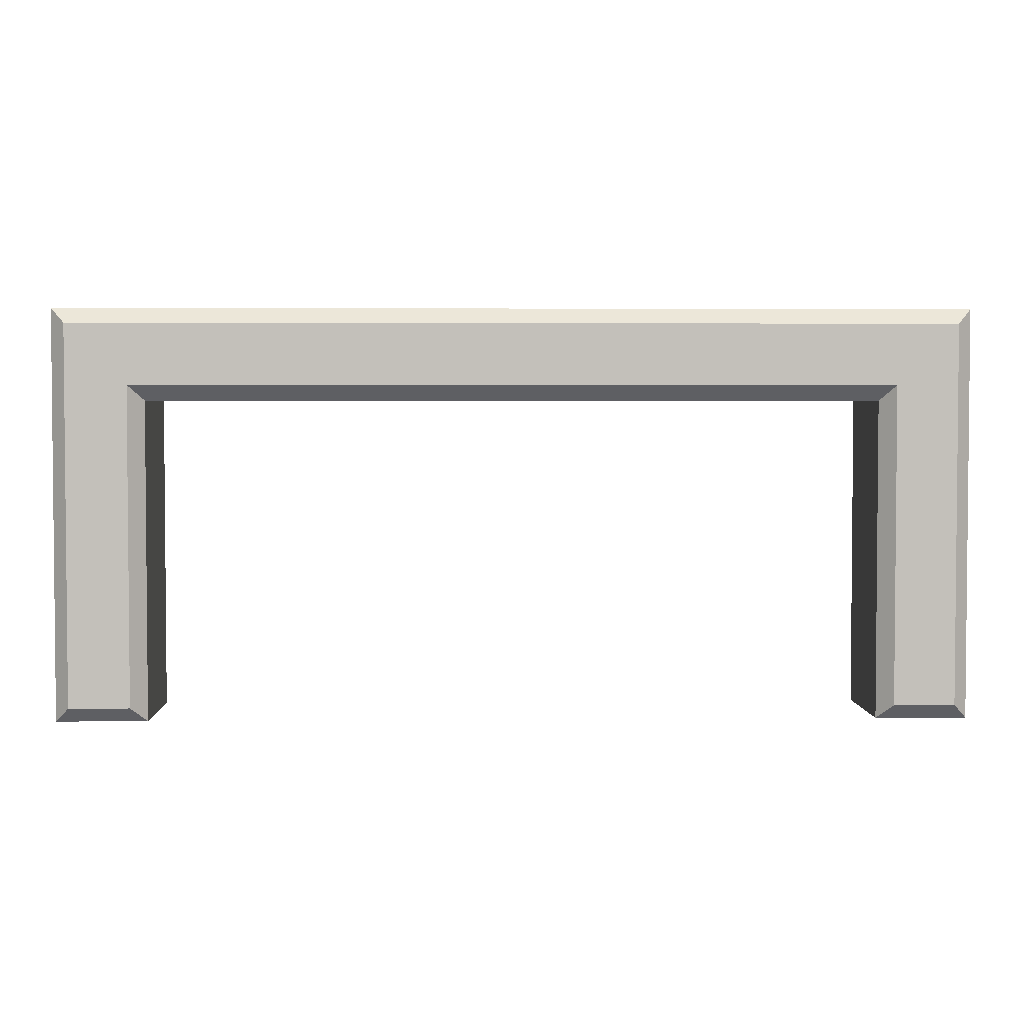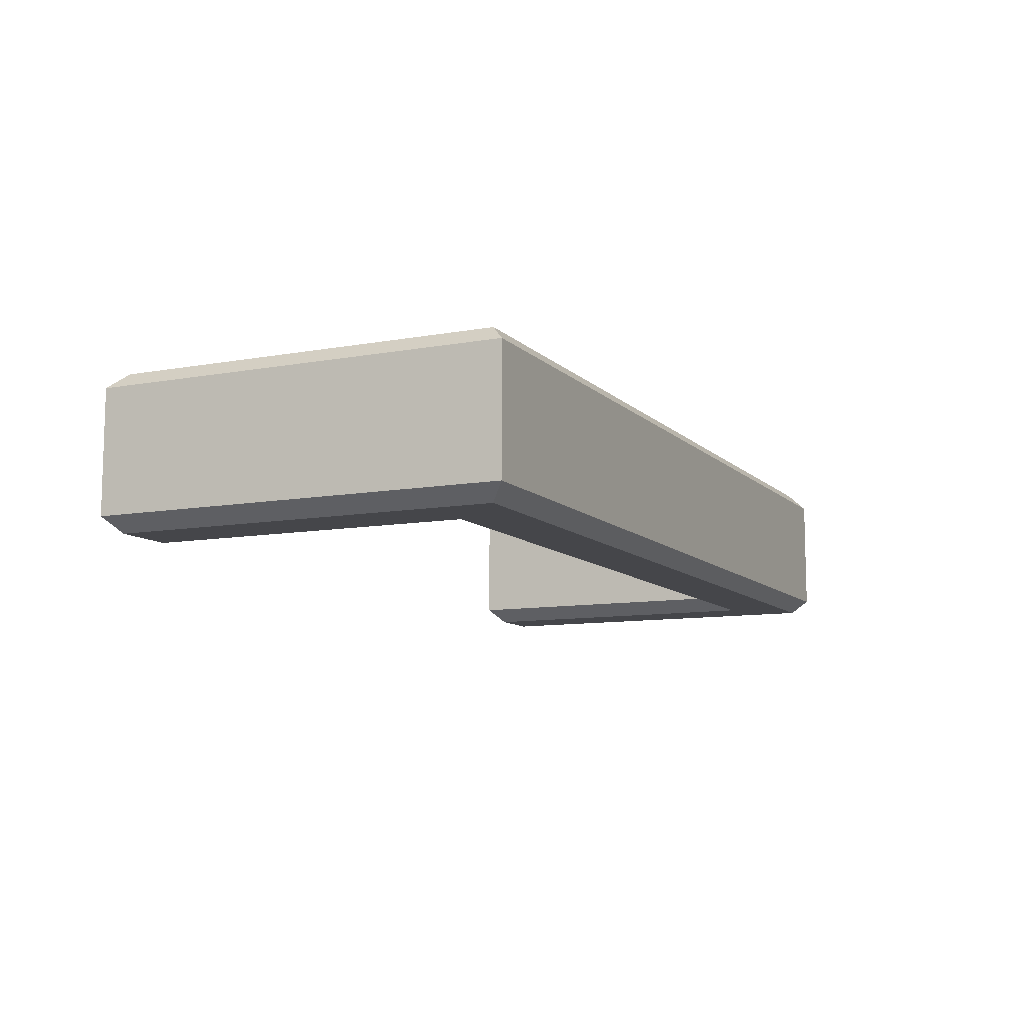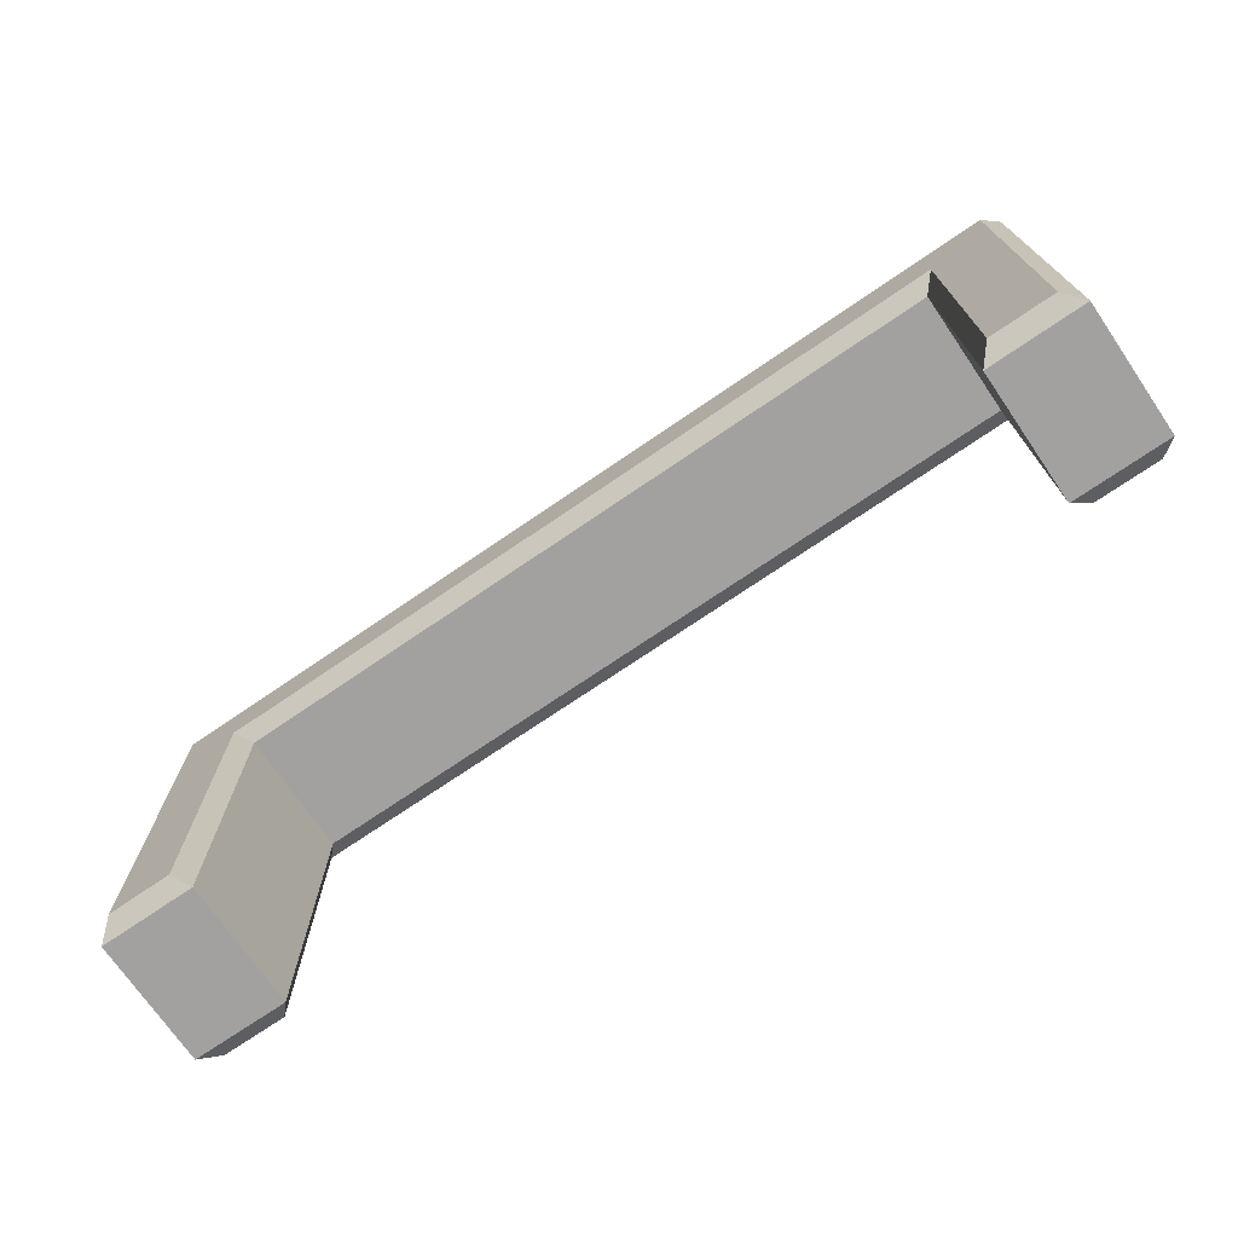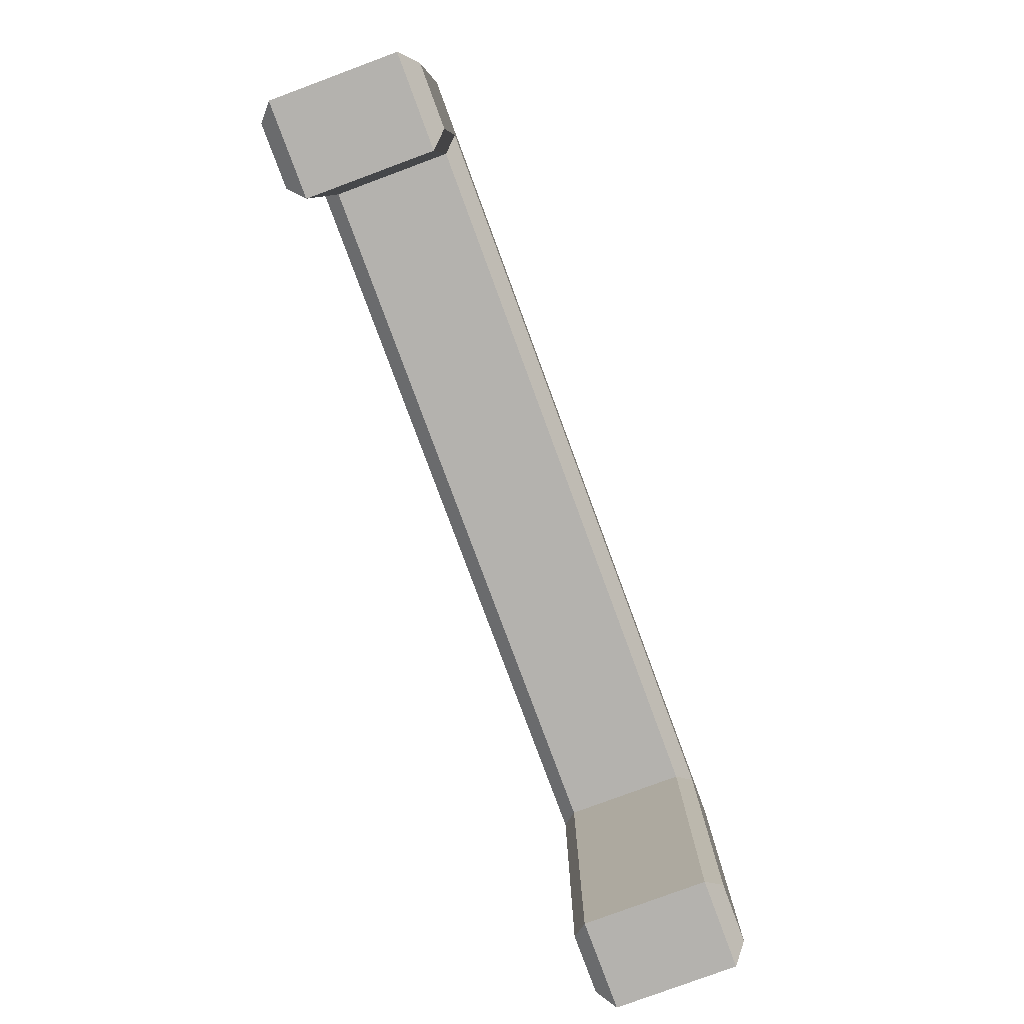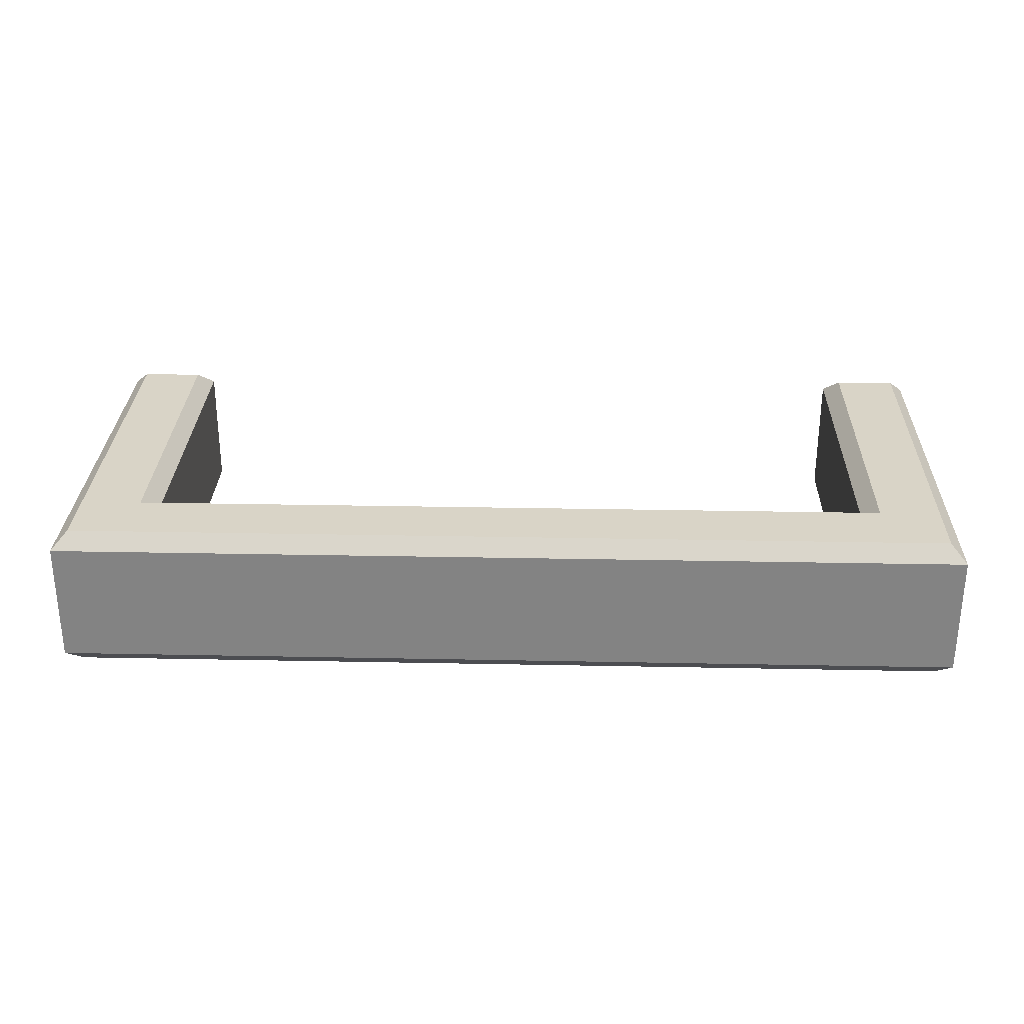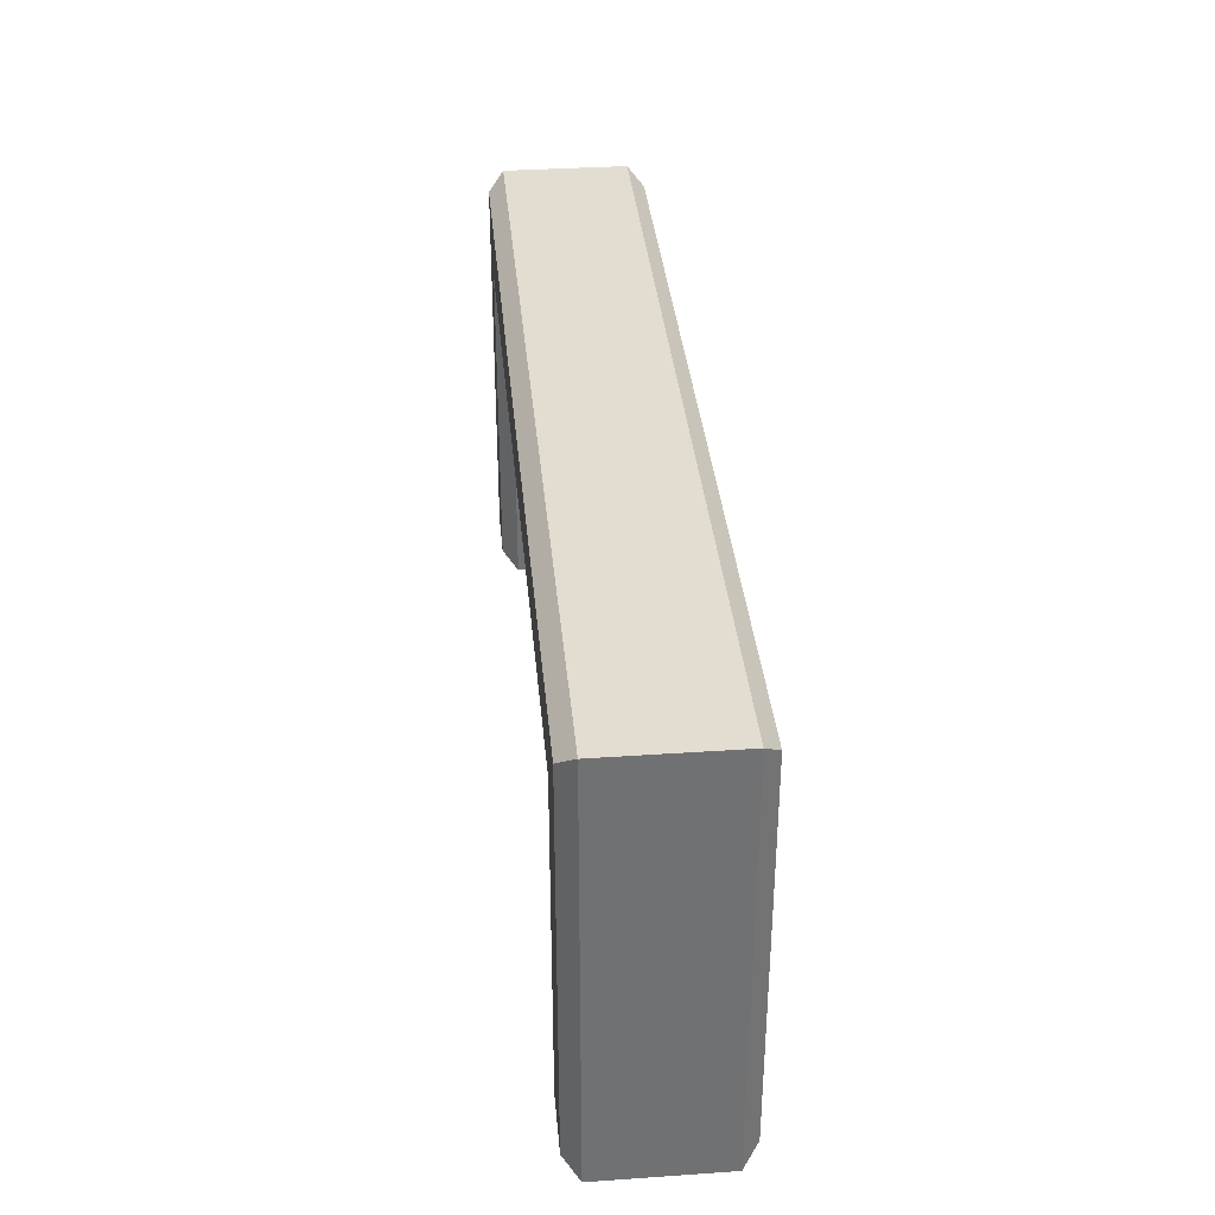
<metadata>
{"format":"obj","ext":"obj","renderer":"f3d","projection":"perspective","resolution":1024,"background":"white","views":[{"elev":3.0,"azim":-1.6,"up":"+Y"},{"elev":-9.9,"azim":115.2,"up":"+Z"},{"elev":-72.3,"azim":34.4,"up":"+Y"},{"elev":-79.8,"azim":-69.7,"up":"+Y"},{"elev":28.8,"azim":-178.3,"up":"+Z"},{"elev":35.3,"azim":-95.2,"up":"+Y"}]}
</metadata>
<code>
g square_marker_V2_P3_L0
v 0.18 0.18 -0.024
v 0.18 0.018 -0.024
v 0.18 0.018 0.024
v 0.18 0.18 0.024
v -0.144 0.144 -0.024
v -0.144 0.018 -0.024
v -0.144 0.018 0.024
v -0.144 0.144 0.024
v -0.18 0.18 -0.024
v 0.18 0.18 -0.024
v 0.18 0.18 0.024
v -0.18 0.18 0.024
v -0.144 0.018 -0.024
v -0.18 0.018 -0.024
v -0.18 0.018 0.024
v -0.144 0.018 0.024
v 0.18 0.018 -0.024
v 0.144 0.018 -0.024
v 0.144 0.018 0.024
v 0.18 0.018 0.024
v 0.144 0.144 -0.024
v -0.144 0.144 -0.024
v -0.144 0.144 0.024
v 0.144 0.144 0.024
v -0.18 0.018 -0.024
v -0.18 0.18 -0.024
v -0.18 0.18 0.024
v -0.18 0.018 0.024
v -0.144 0.144 0.024
v -0.15 0.15 0.03
v 0.15 0.15 0.03
v 0.144 0.144 0.024
v 0.144 0.144 0.024
v 0.15 0.15 0.03
v 0.15 0.024 0.03
v 0.144 0.018 0.024
v 0.144 0.018 0.024
v 0.15 0.024 0.03
v 0.174 0.024 0.03
v 0.18 0.018 0.024
v 0.18 0.018 0.024
v 0.174 0.024 0.03
v 0.174 0.174 0.03
v 0.18 0.18 0.024
v 0.18 0.18 0.024
v 0.174 0.174 0.03
v -0.174 0.174 0.03
v -0.18 0.18 0.024
v -0.18 0.18 0.024
v -0.174 0.174 0.03
v -0.174 0.024 0.03
v -0.18 0.018 0.024
v -0.18 0.018 0.024
v -0.174 0.024 0.03
v -0.15 0.024 0.03
v -0.144 0.018 0.024
v -0.144 0.018 0.024
v -0.15 0.024 0.03
v -0.15 0.15 0.03
v -0.144 0.144 0.024
v -0.15 0.15 0.03
v -0.15 0.024 0.03
v -0.174 0.024 0.03
v -0.174 0.174 0.03
v 0.15 0.15 0.03
v 0.174 0.174 0.03
v 0.174 0.024 0.03
v 0.15 0.024 0.03
v -0.144 0.144 -0.024
v 0.144 0.144 -0.024
v 0.15 0.15 -0.03
v -0.15 0.15 -0.03
v 0.144 0.144 -0.024
v 0.144 0.018 -0.024
v 0.15 0.024 -0.03
v 0.15 0.15 -0.03
v 0.144 0.018 -0.024
v 0.18 0.018 -0.024
v 0.174 0.024 -0.03
v 0.15 0.024 -0.03
v 0.18 0.018 -0.024
v 0.18 0.18 -0.024
v 0.174 0.174 -0.03
v 0.174 0.024 -0.03
v 0.18 0.18 -0.024
v -0.18 0.18 -0.024
v -0.174 0.174 -0.03
v 0.174 0.174 -0.03
v -0.18 0.18 -0.024
v -0.18 0.018 -0.024
v -0.174 0.024 -0.03
v -0.174 0.174 -0.03
v -0.18 0.018 -0.024
v -0.144 0.018 -0.024
v -0.15 0.024 -0.03
v -0.174 0.024 -0.03
v -0.144 0.018 -0.024
v -0.144 0.144 -0.024
v -0.15 0.15 -0.03
v -0.15 0.024 -0.03
v -0.15 0.15 -0.03
v -0.174 0.024 -0.03
v -0.15 0.024 -0.03
v -0.174 0.174 -0.03
v 0.15 0.15 -0.03
v 0.174 0.174 -0.03
v 0.174 0.024 -0.03
v 0.15 0.024 -0.03
v 0.144 0.018 -0.024
v 0.144 0.144 -0.024
v 0.144 0.144 0.024
v 0.144 0.018 0.024
g square_marker_V2_P3_L0_0
f 3 2 1
f 4 3 1
f 7 6 5
f 8 7 5
f 11 10 9
f 12 11 9
f 15 14 13
f 16 15 13
f 19 18 17
f 20 19 17
f 23 22 21
f 24 23 21
f 27 26 25
f 28 27 25
f 31 30 29
f 32 31 29
f 35 34 33
f 36 35 33
f 39 38 37
f 40 39 37
f 43 42 41
f 44 43 41
f 47 46 45
f 48 47 45
f 51 50 49
f 52 51 49
f 55 54 53
f 56 55 53
f 59 58 57
f 60 59 57
f 63 62 61
f 64 63 61
f 64 61 65
f 66 64 65
f 67 66 65
f 68 67 65
f 71 70 69
f 72 71 69
f 75 74 73
f 76 75 73
f 79 78 77
f 80 79 77
f 83 82 81
f 84 83 81
f 87 86 85
f 88 87 85
f 91 90 89
f 92 91 89
f 95 94 93
f 96 95 93
f 99 98 97
f 100 99 97
f 103 102 101
f 102 104 101
f 101 104 105
f 104 106 105
f 106 107 105
f 107 108 105
f 111 110 109
f 112 111 109

</code>
